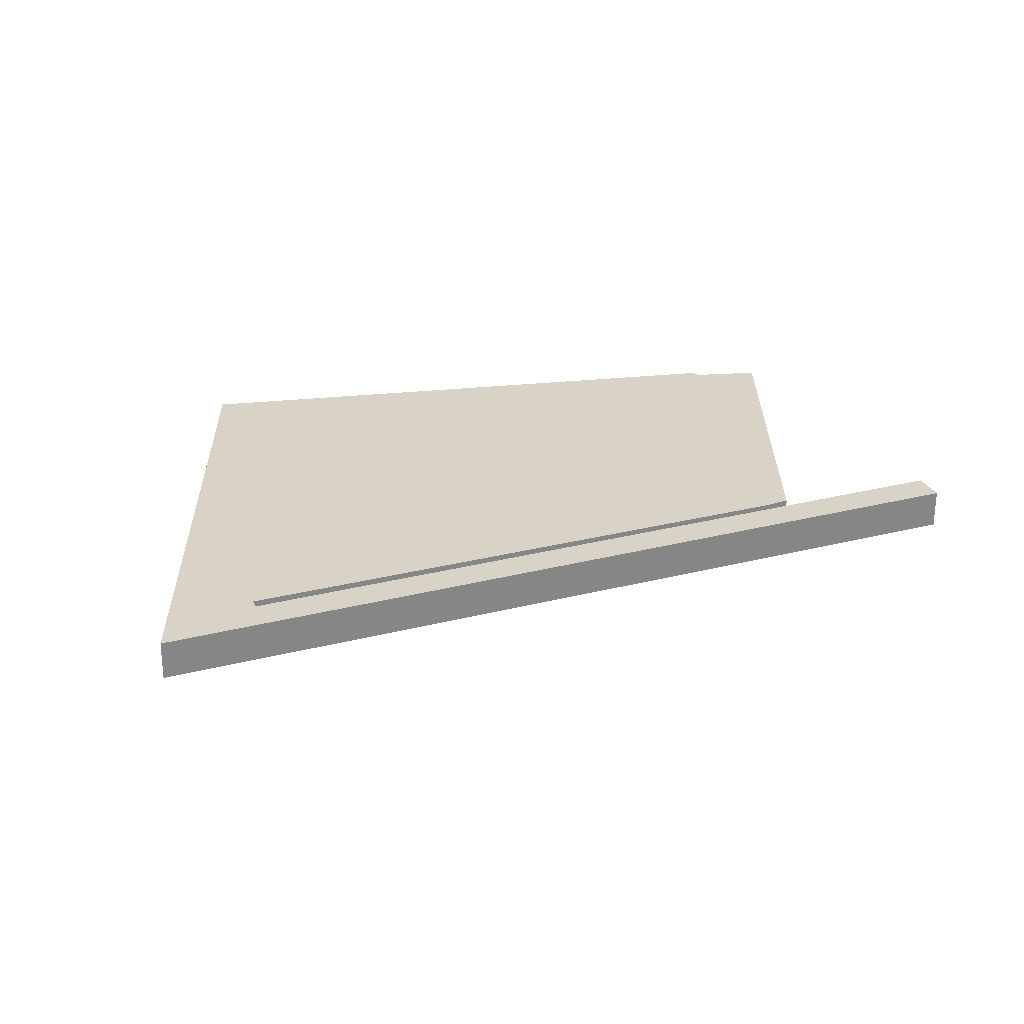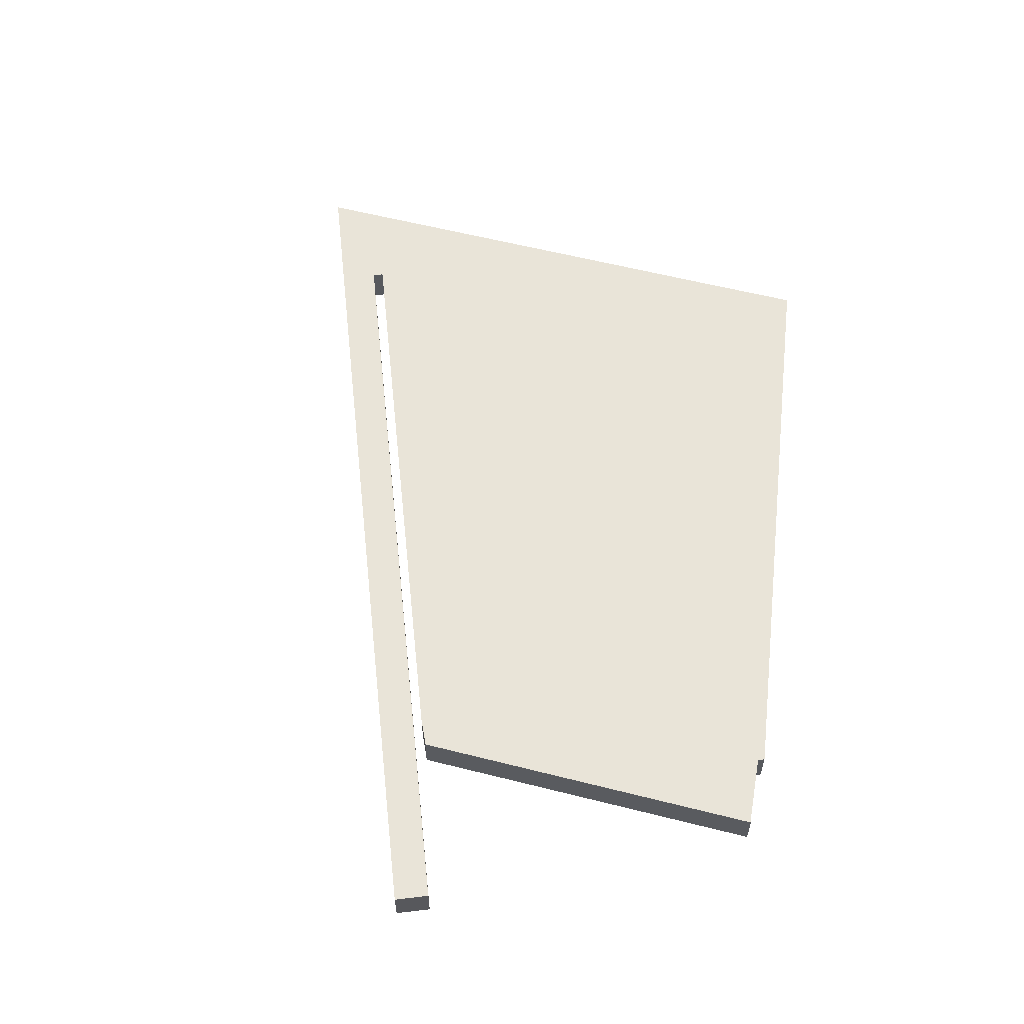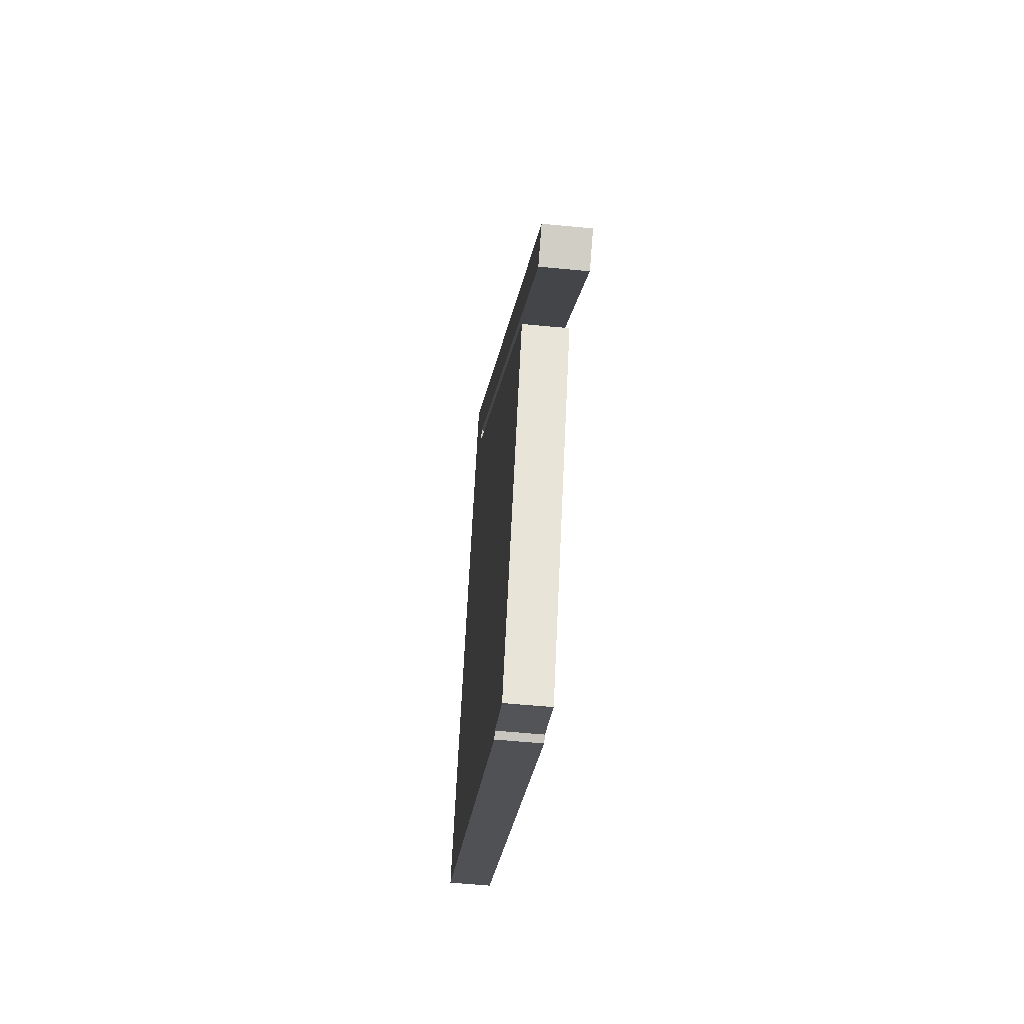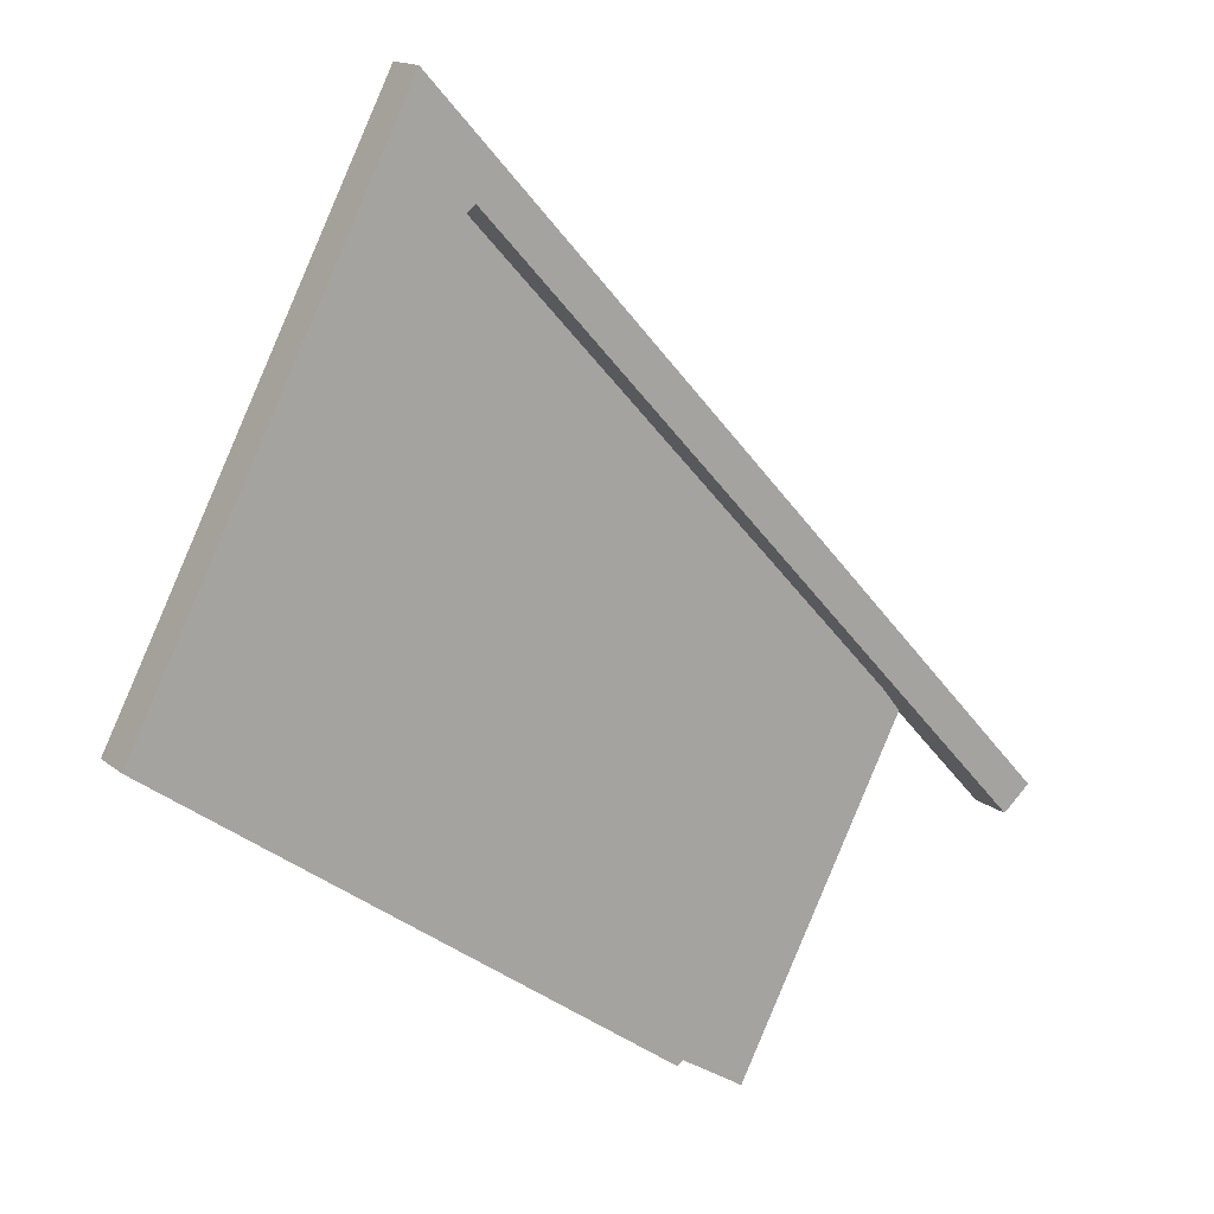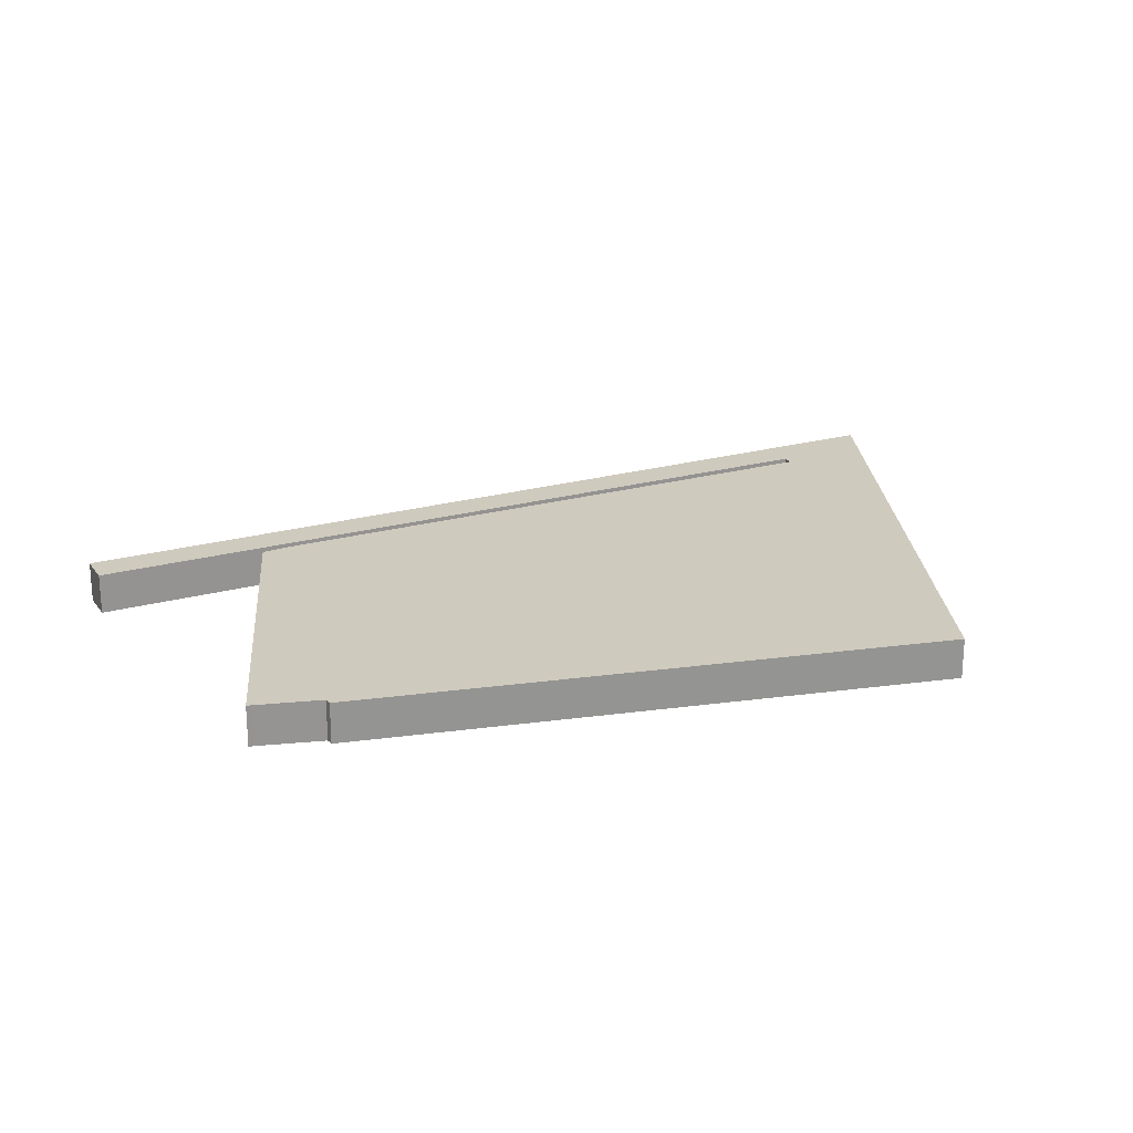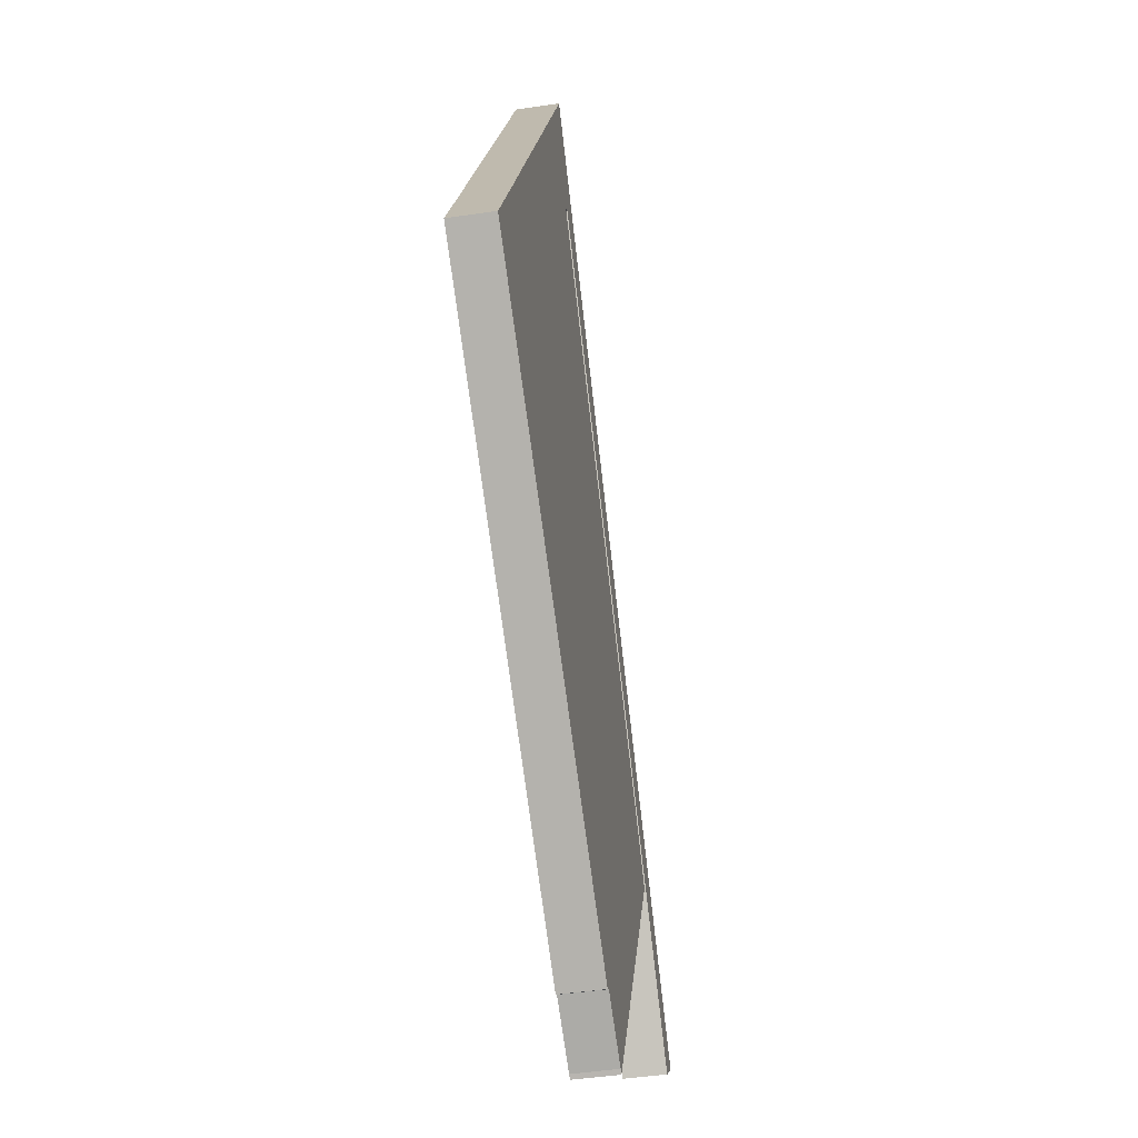
<metadata>
{"format":"obj","ext":"obj","renderer":"f3d","projection":"perspective","resolution":1024,"background":"white","views":[{"elev":28.1,"azim":26.4,"up":"+Y"},{"elev":59.8,"azim":131.6,"up":"+Y"},{"elev":-55.2,"azim":84.2,"up":"+Z"},{"elev":15.5,"azim":-31.6,"up":"+Z"},{"elev":23.2,"azim":-157.4,"up":"+Y"},{"elev":-45.7,"azim":-80.3,"up":"+Z"}]}
</metadata>
<code>
v  32.44 2.401 -22.37
v  42.09 2.401 -4.062
v  32.66 2.401 -22.54
v  29.13 2.401 -20.31
v  28.78 2.401 -20.56
v  0 2.401 1.47e-16
v  41.88 2.401 -3.839
v  41.06 2.401 -2.792
v  17.37 2.401 22.99
v  3.166 2.401 6.157
v  4.575 2.401 8.93
v  14.14 2.401 27.66
v  17.83 2.401 23.41
v  49.62 2.401 -10.6
v  43.47 2.401 -1.579
v  50.77 2.401 -9.589
v  49.24 2.401 -10.93
v  42.47 2.401 -3.534
v  15.12 2.401 29.57
v  32.66 1.38e-15 -22.54
v  32.44 1.37e-15 -22.37
v  29.13 1.244e-15 -20.31
v  28.78 1.259e-15 -20.56
v  0 0 0
v  49.24 6.693e-16 -10.93
v  42.47 2.164e-16 -3.534
v  17.83 -1.433e-15 23.41
v  50.77 5.872e-16 -9.589
v  49.62 6.489e-16 -10.6
v  17.37 -1.407e-15 22.99
v  42.09 2.487e-16 -4.062
v  3.166 -3.77e-16 6.157
v  4.575 -5.468e-16 8.93
v  14.14 -1.694e-15 27.66
v  15.12 -1.81e-15 29.57
v  43.47 9.669e-17 -1.579
v  41.06 1.71e-16 -2.792
v  41.88 2.351e-16 -3.839
g defaultobject
f 1 2 3
f 2 1 4
f 2 4 5
f 2 5 6
f 2 6 7
f 7 6 8
f 8 6 9
f 9 6 10
f 9 10 11
f 9 11 12
f 9 12 13
f 14 15 16
f 15 14 17
f 15 17 18
f 15 18 13
f 15 13 19
f 19 13 12
f 20 1 3
f 1 20 21
f 21 4 1
f 4 21 22
f 23 6 5
f 6 23 24
f 25 18 17
f 18 25 26
f 18 26 13
f 13 26 27
f 22 5 4
f 5 22 23
f 28 14 16
f 14 28 17
f 17 28 25
f 25 28 29
f 27 9 13
f 9 27 30
f 31 3 2
f 3 31 20
f 24 10 6
f 10 24 32
f 10 32 11
f 11 32 33
f 11 33 12
f 12 33 34
f 12 34 19
f 19 34 35
f 35 15 19
f 15 35 36
f 15 36 16
f 16 36 28
f 30 8 9
f 8 30 37
f 37 7 8
f 7 37 38
f 38 2 7
f 2 38 31
f 33 30 34
f 27 34 30
f 37 30 33
f 38 37 33
f 31 38 33
f 20 31 33
f 32 20 33
f 21 20 32
f 24 21 32
f 22 21 24
f 23 22 24
f 35 34 36
f 27 36 34
f 26 36 27
f 28 36 26
f 29 28 26
f 25 29 26

</code>
